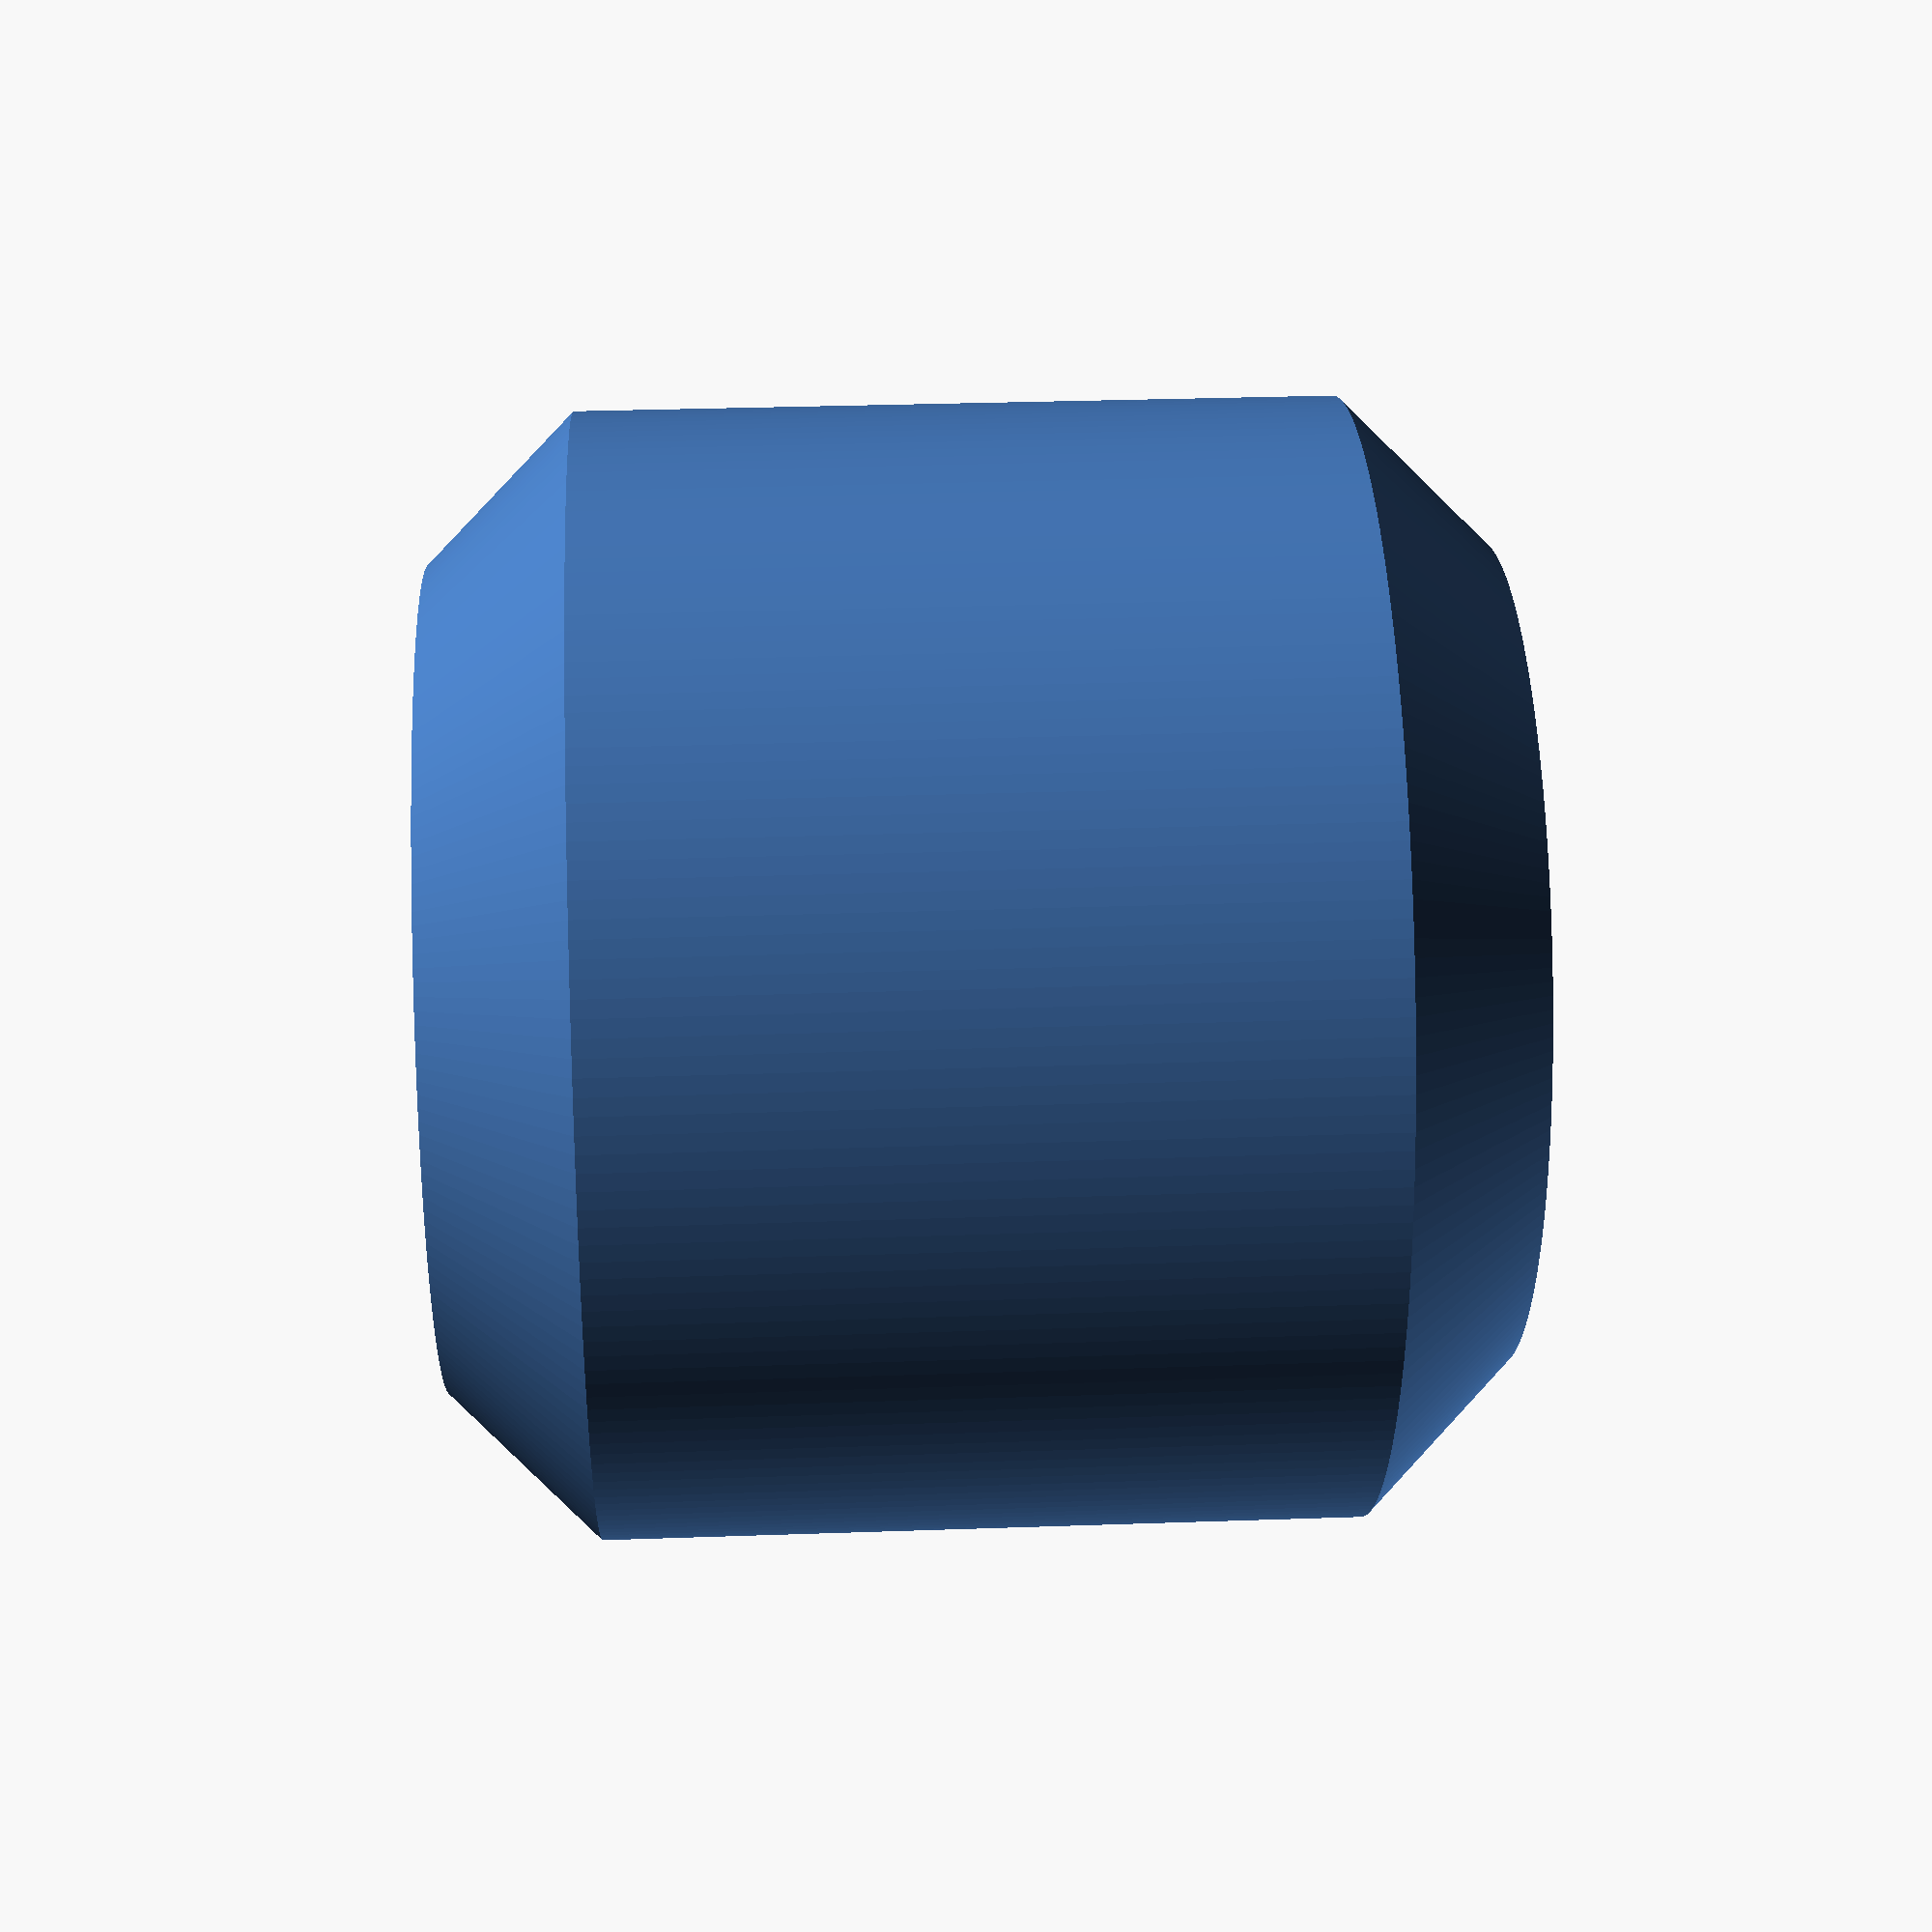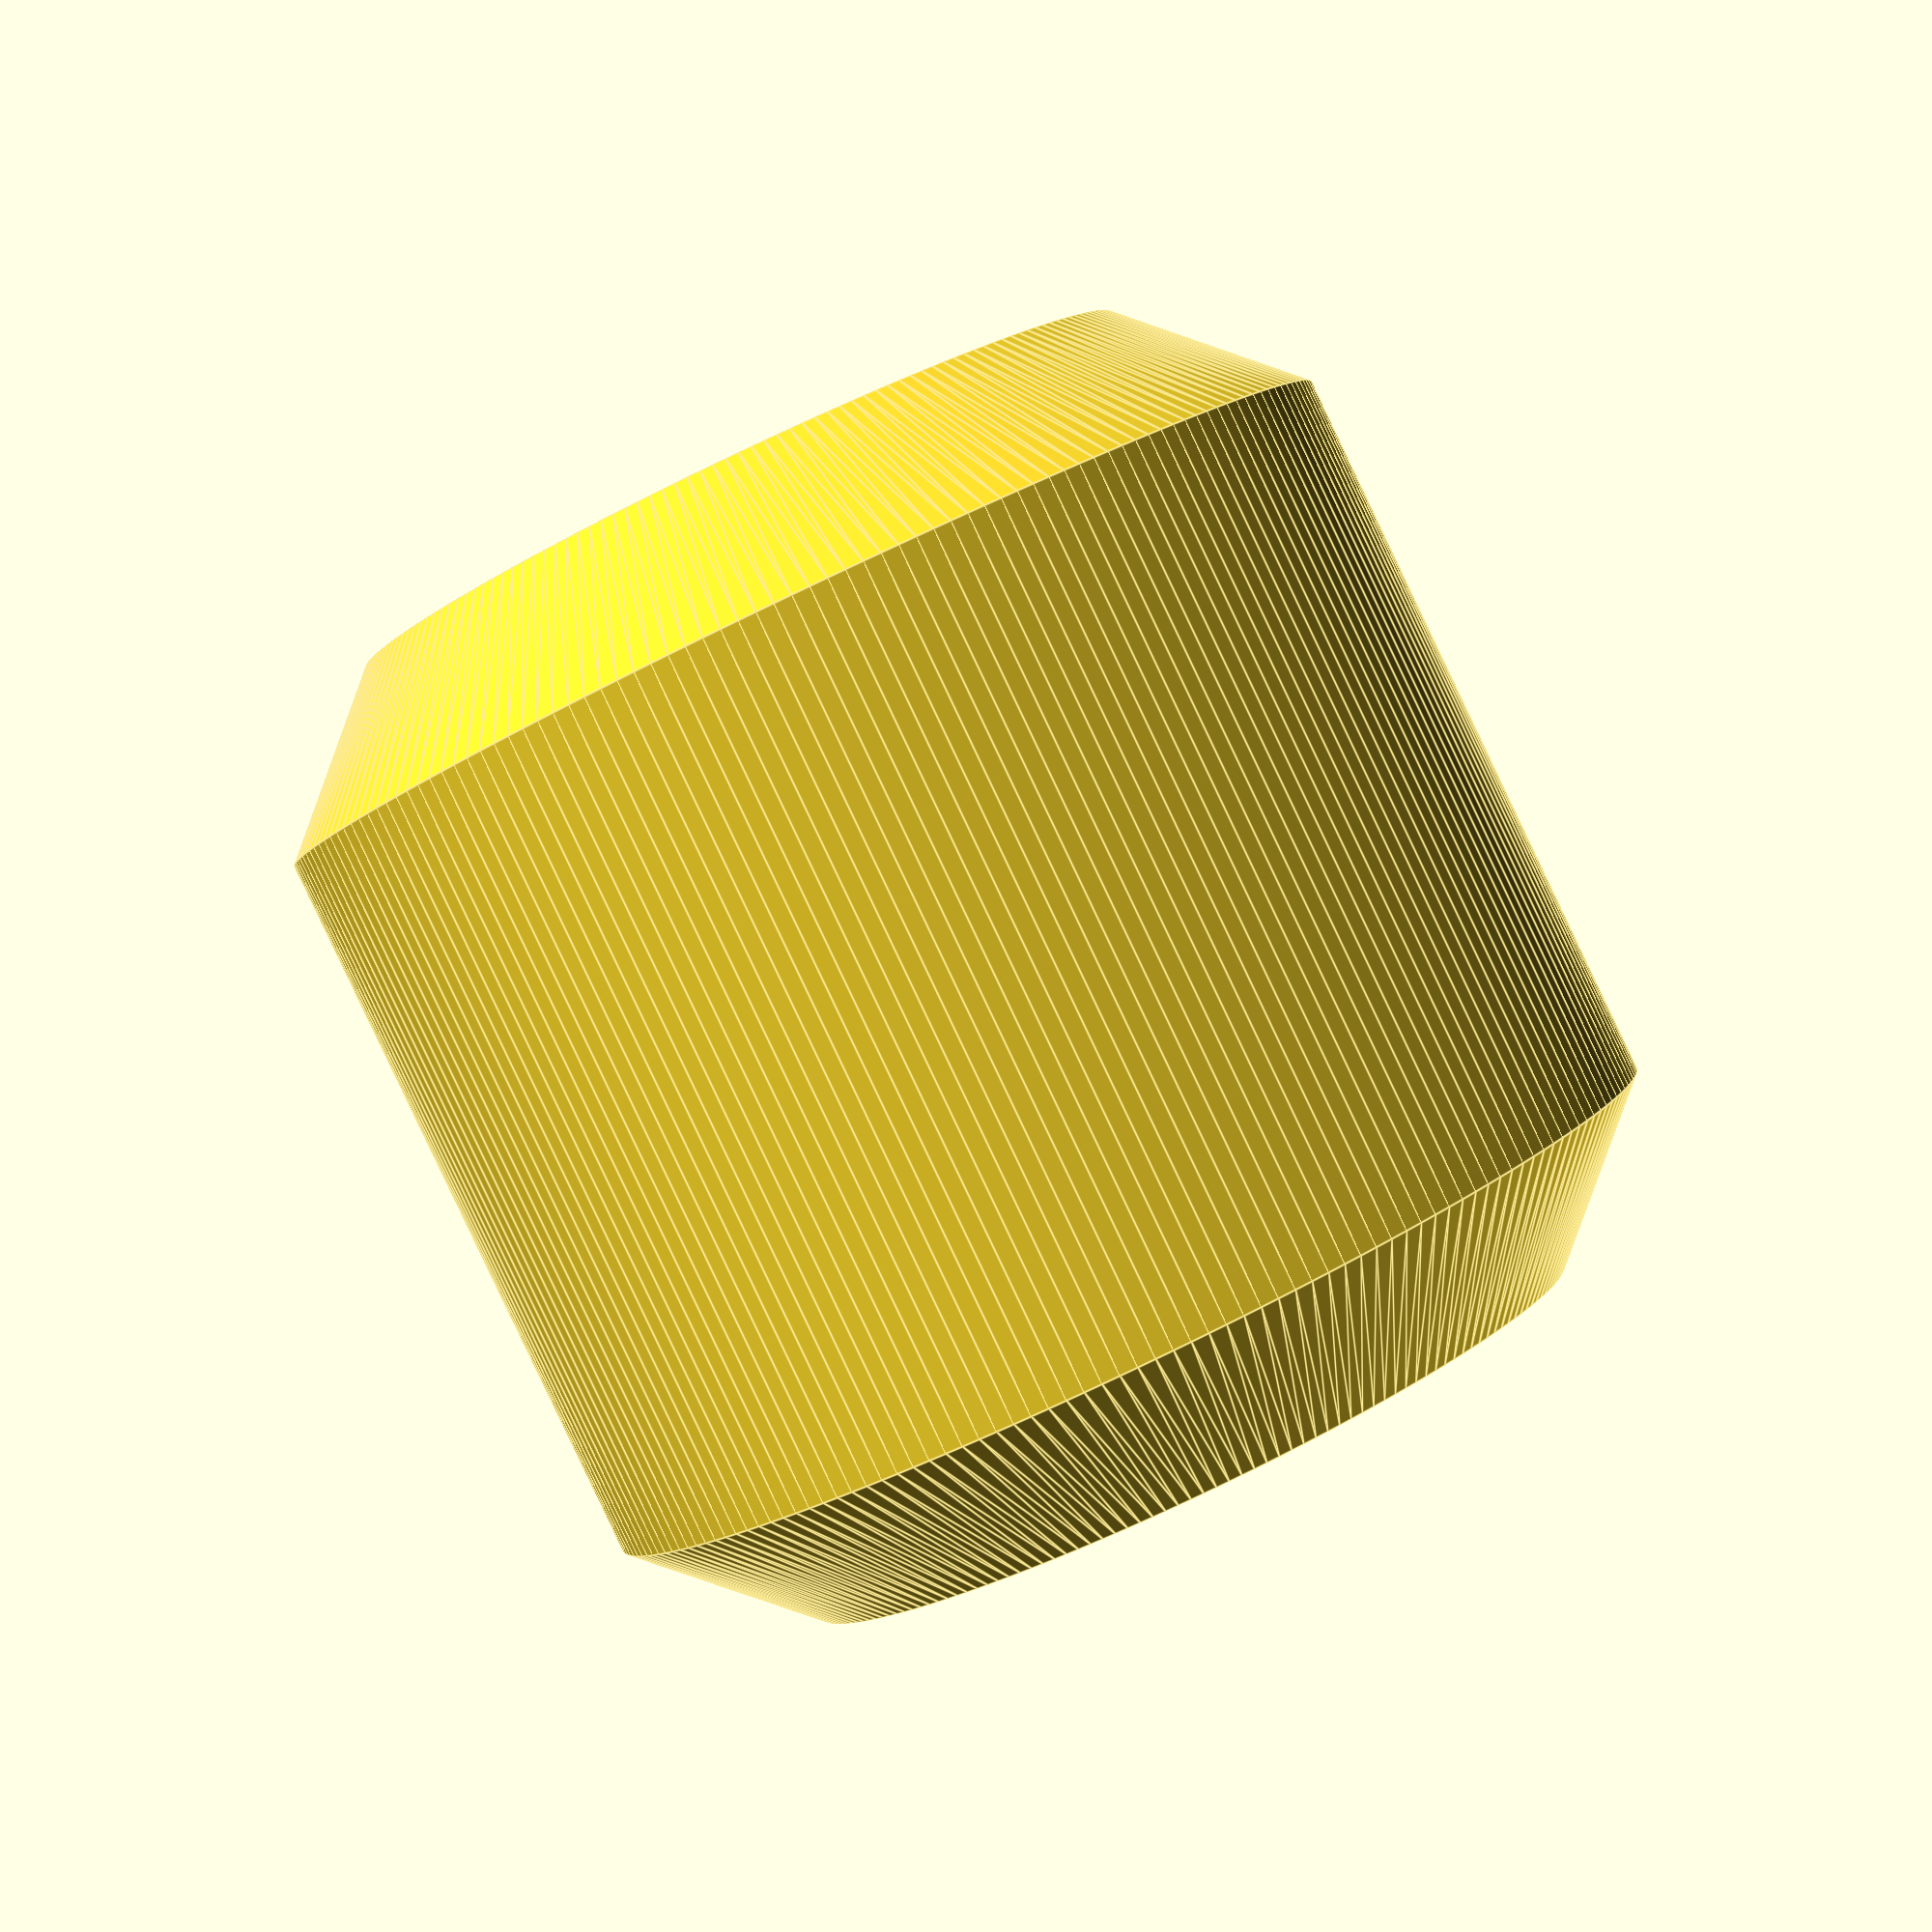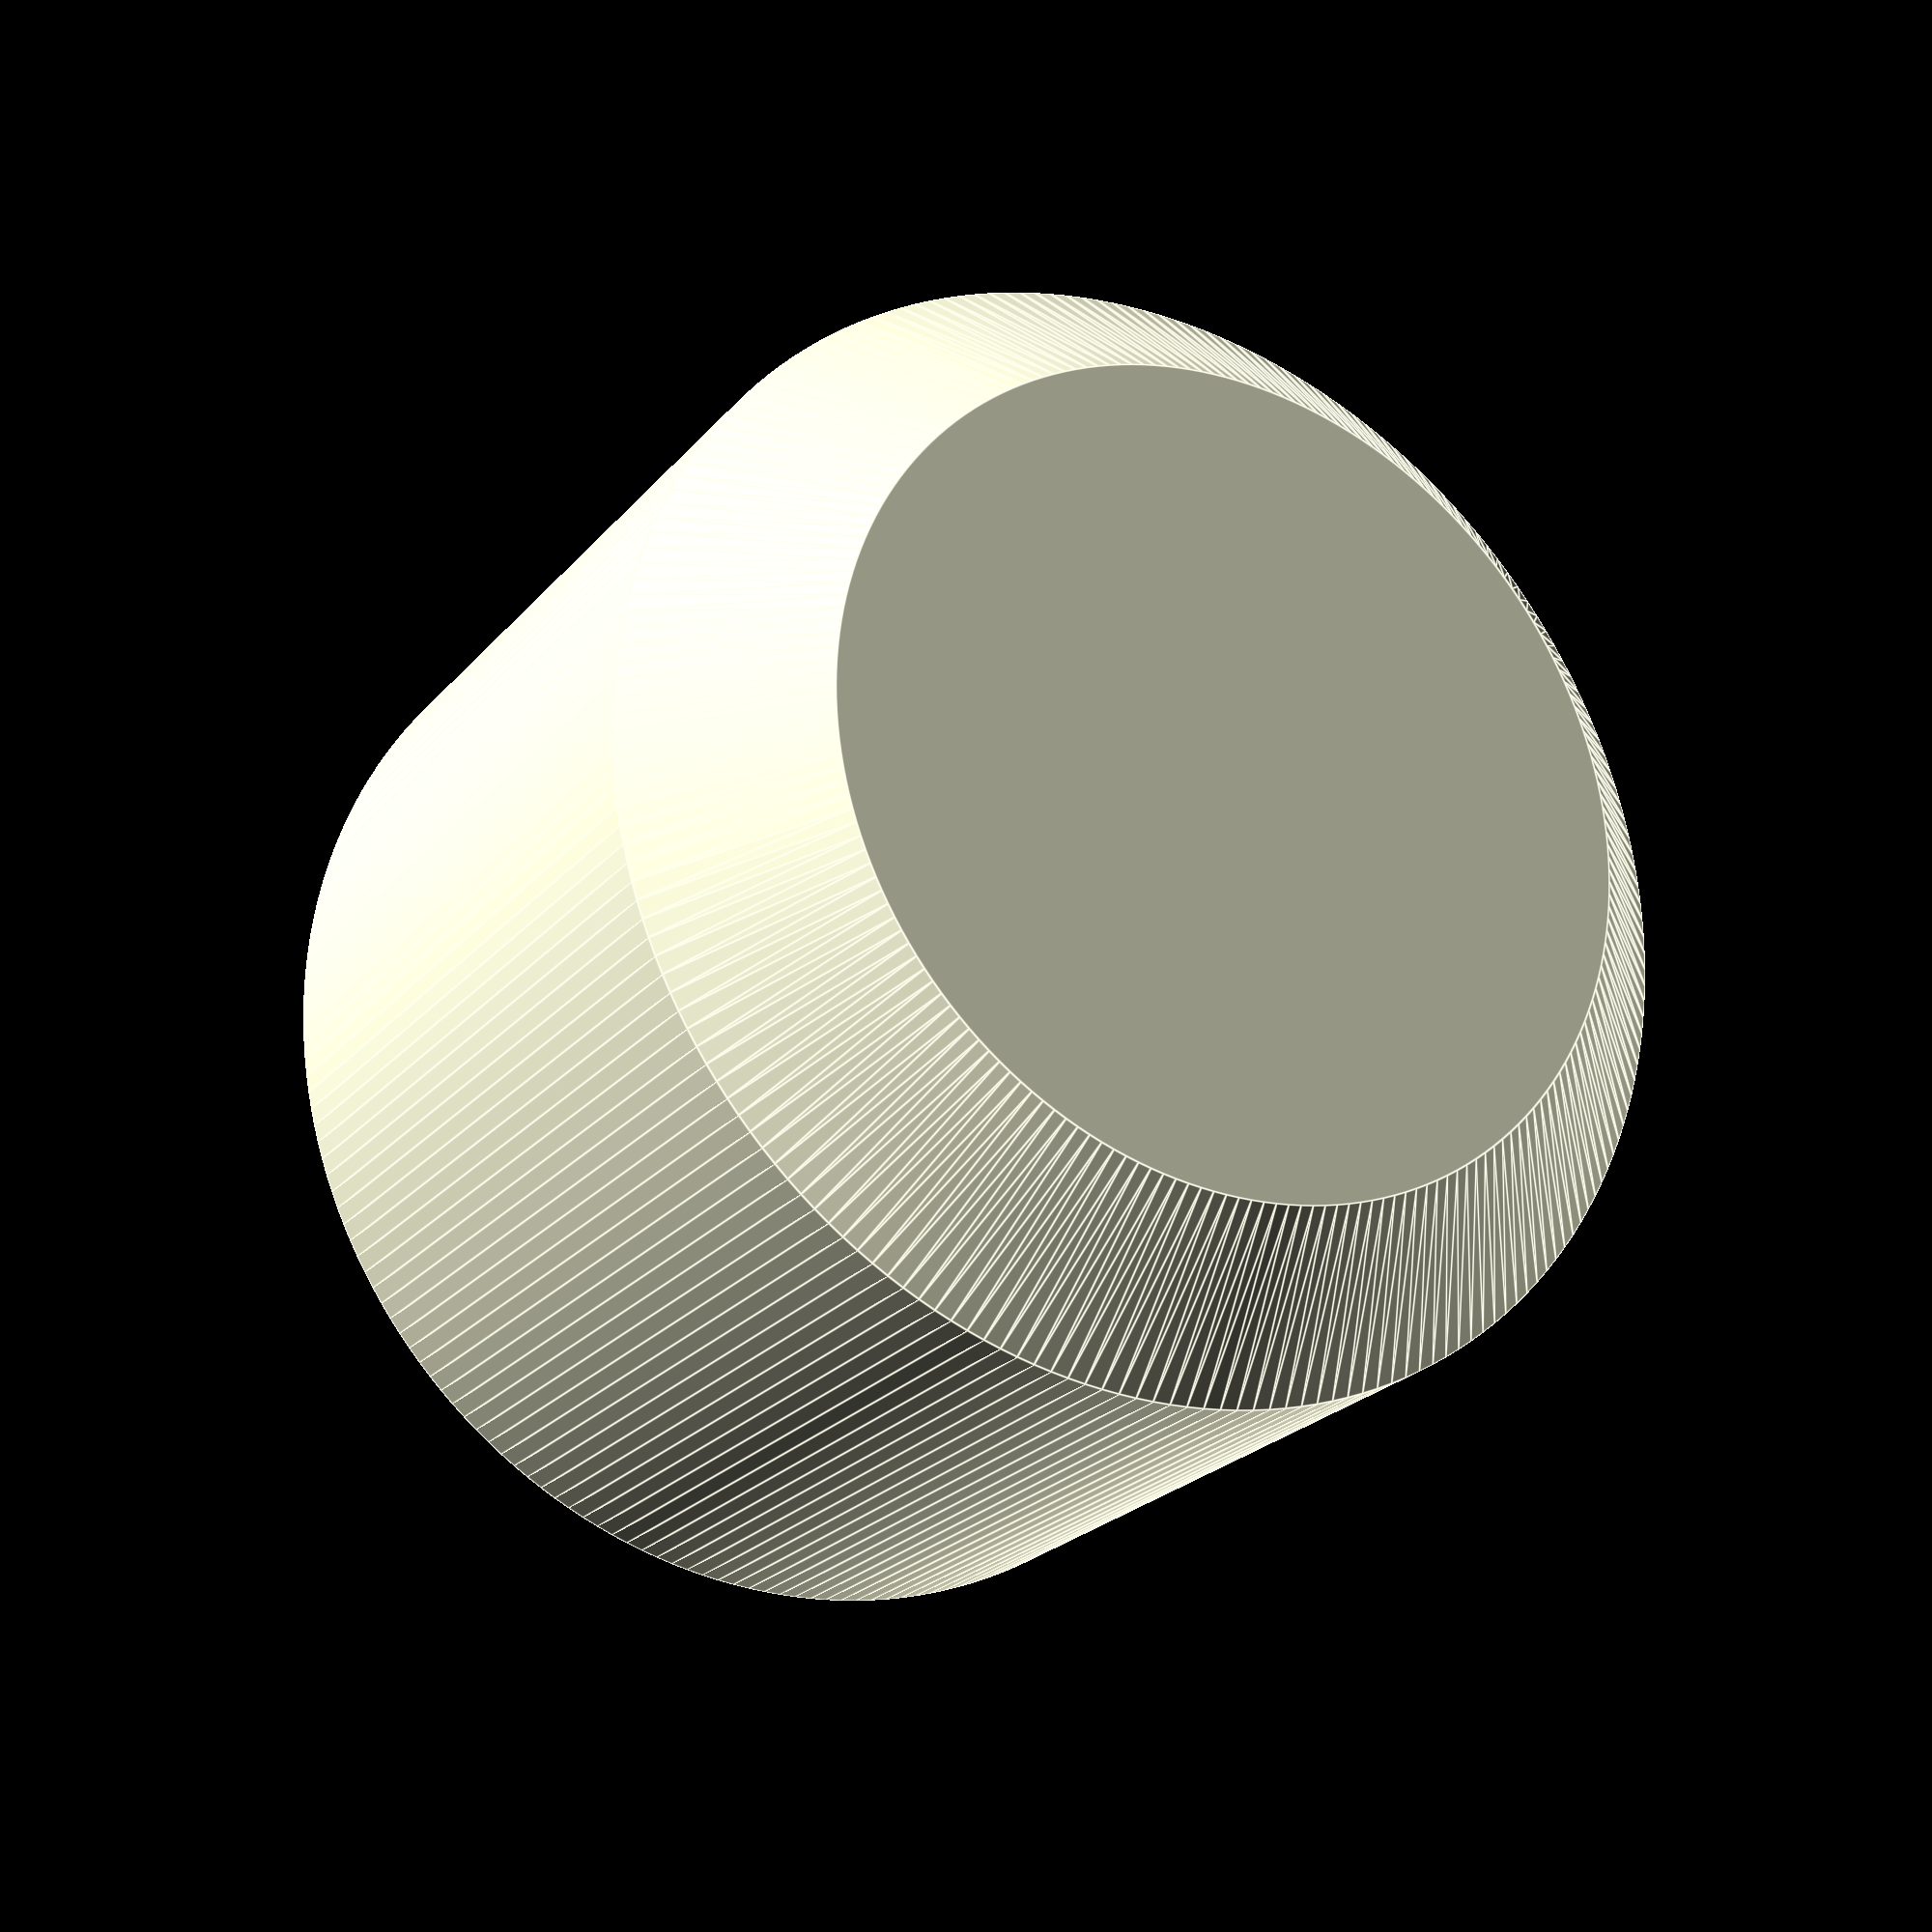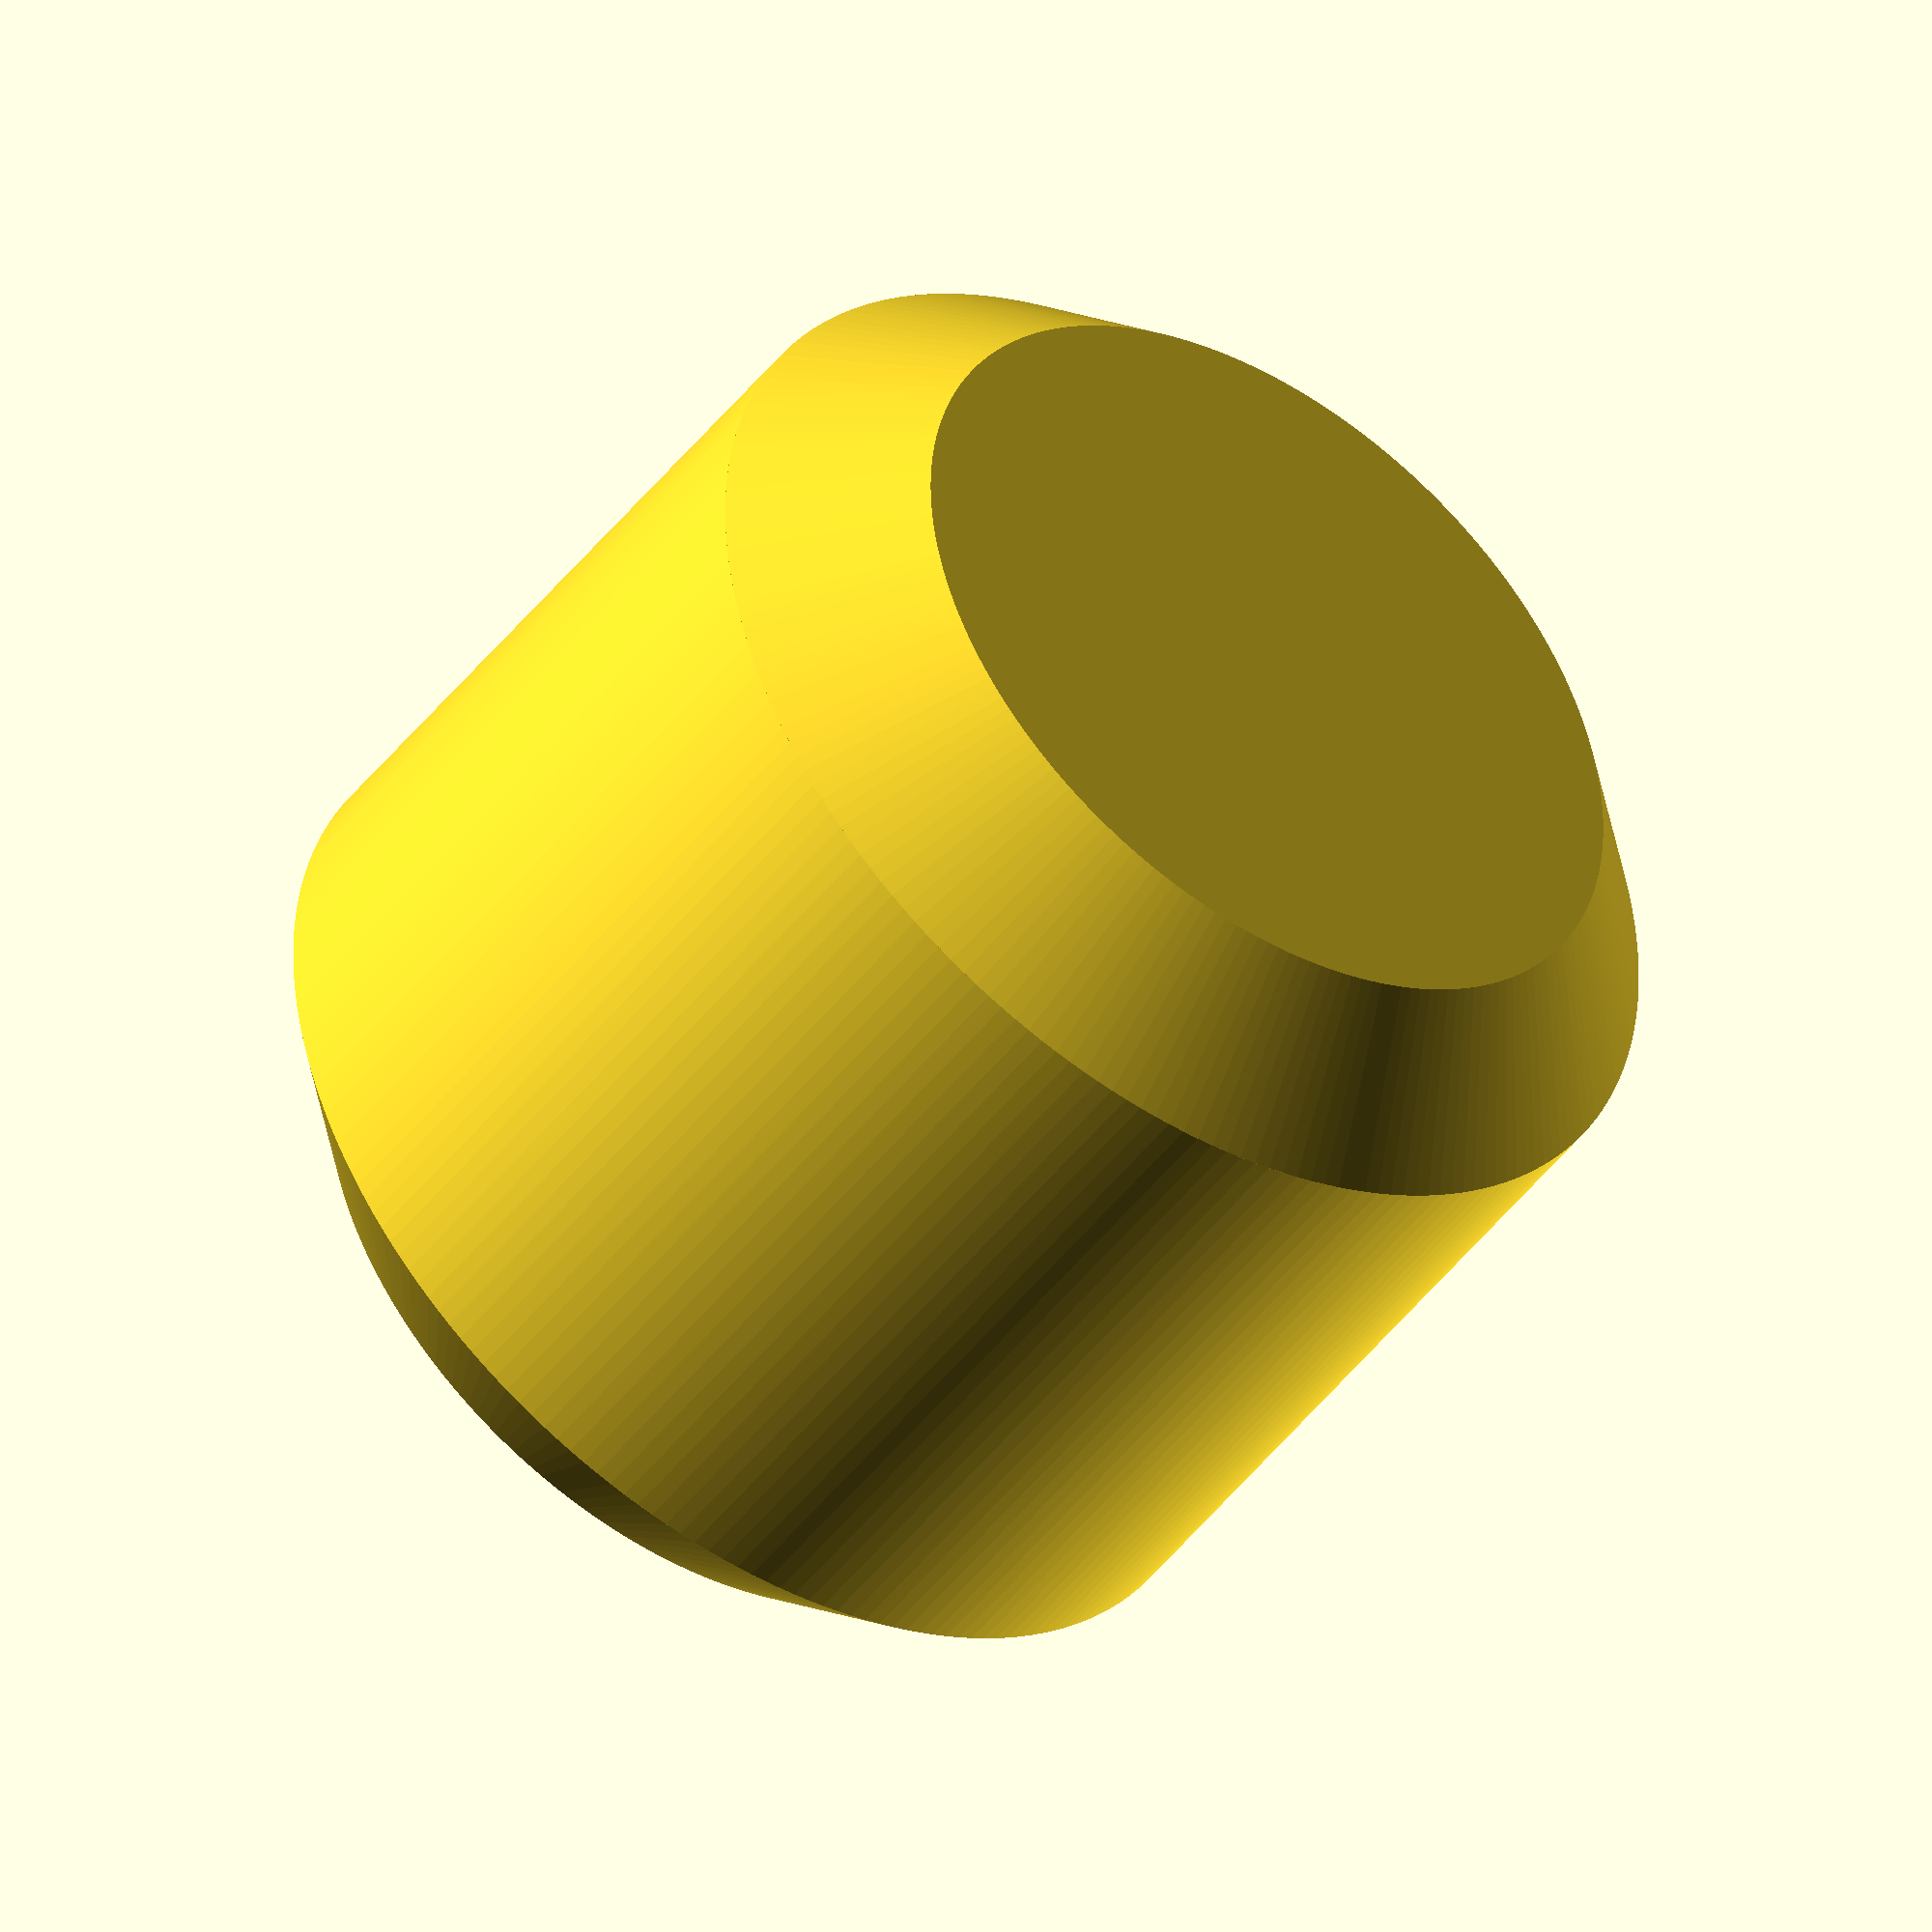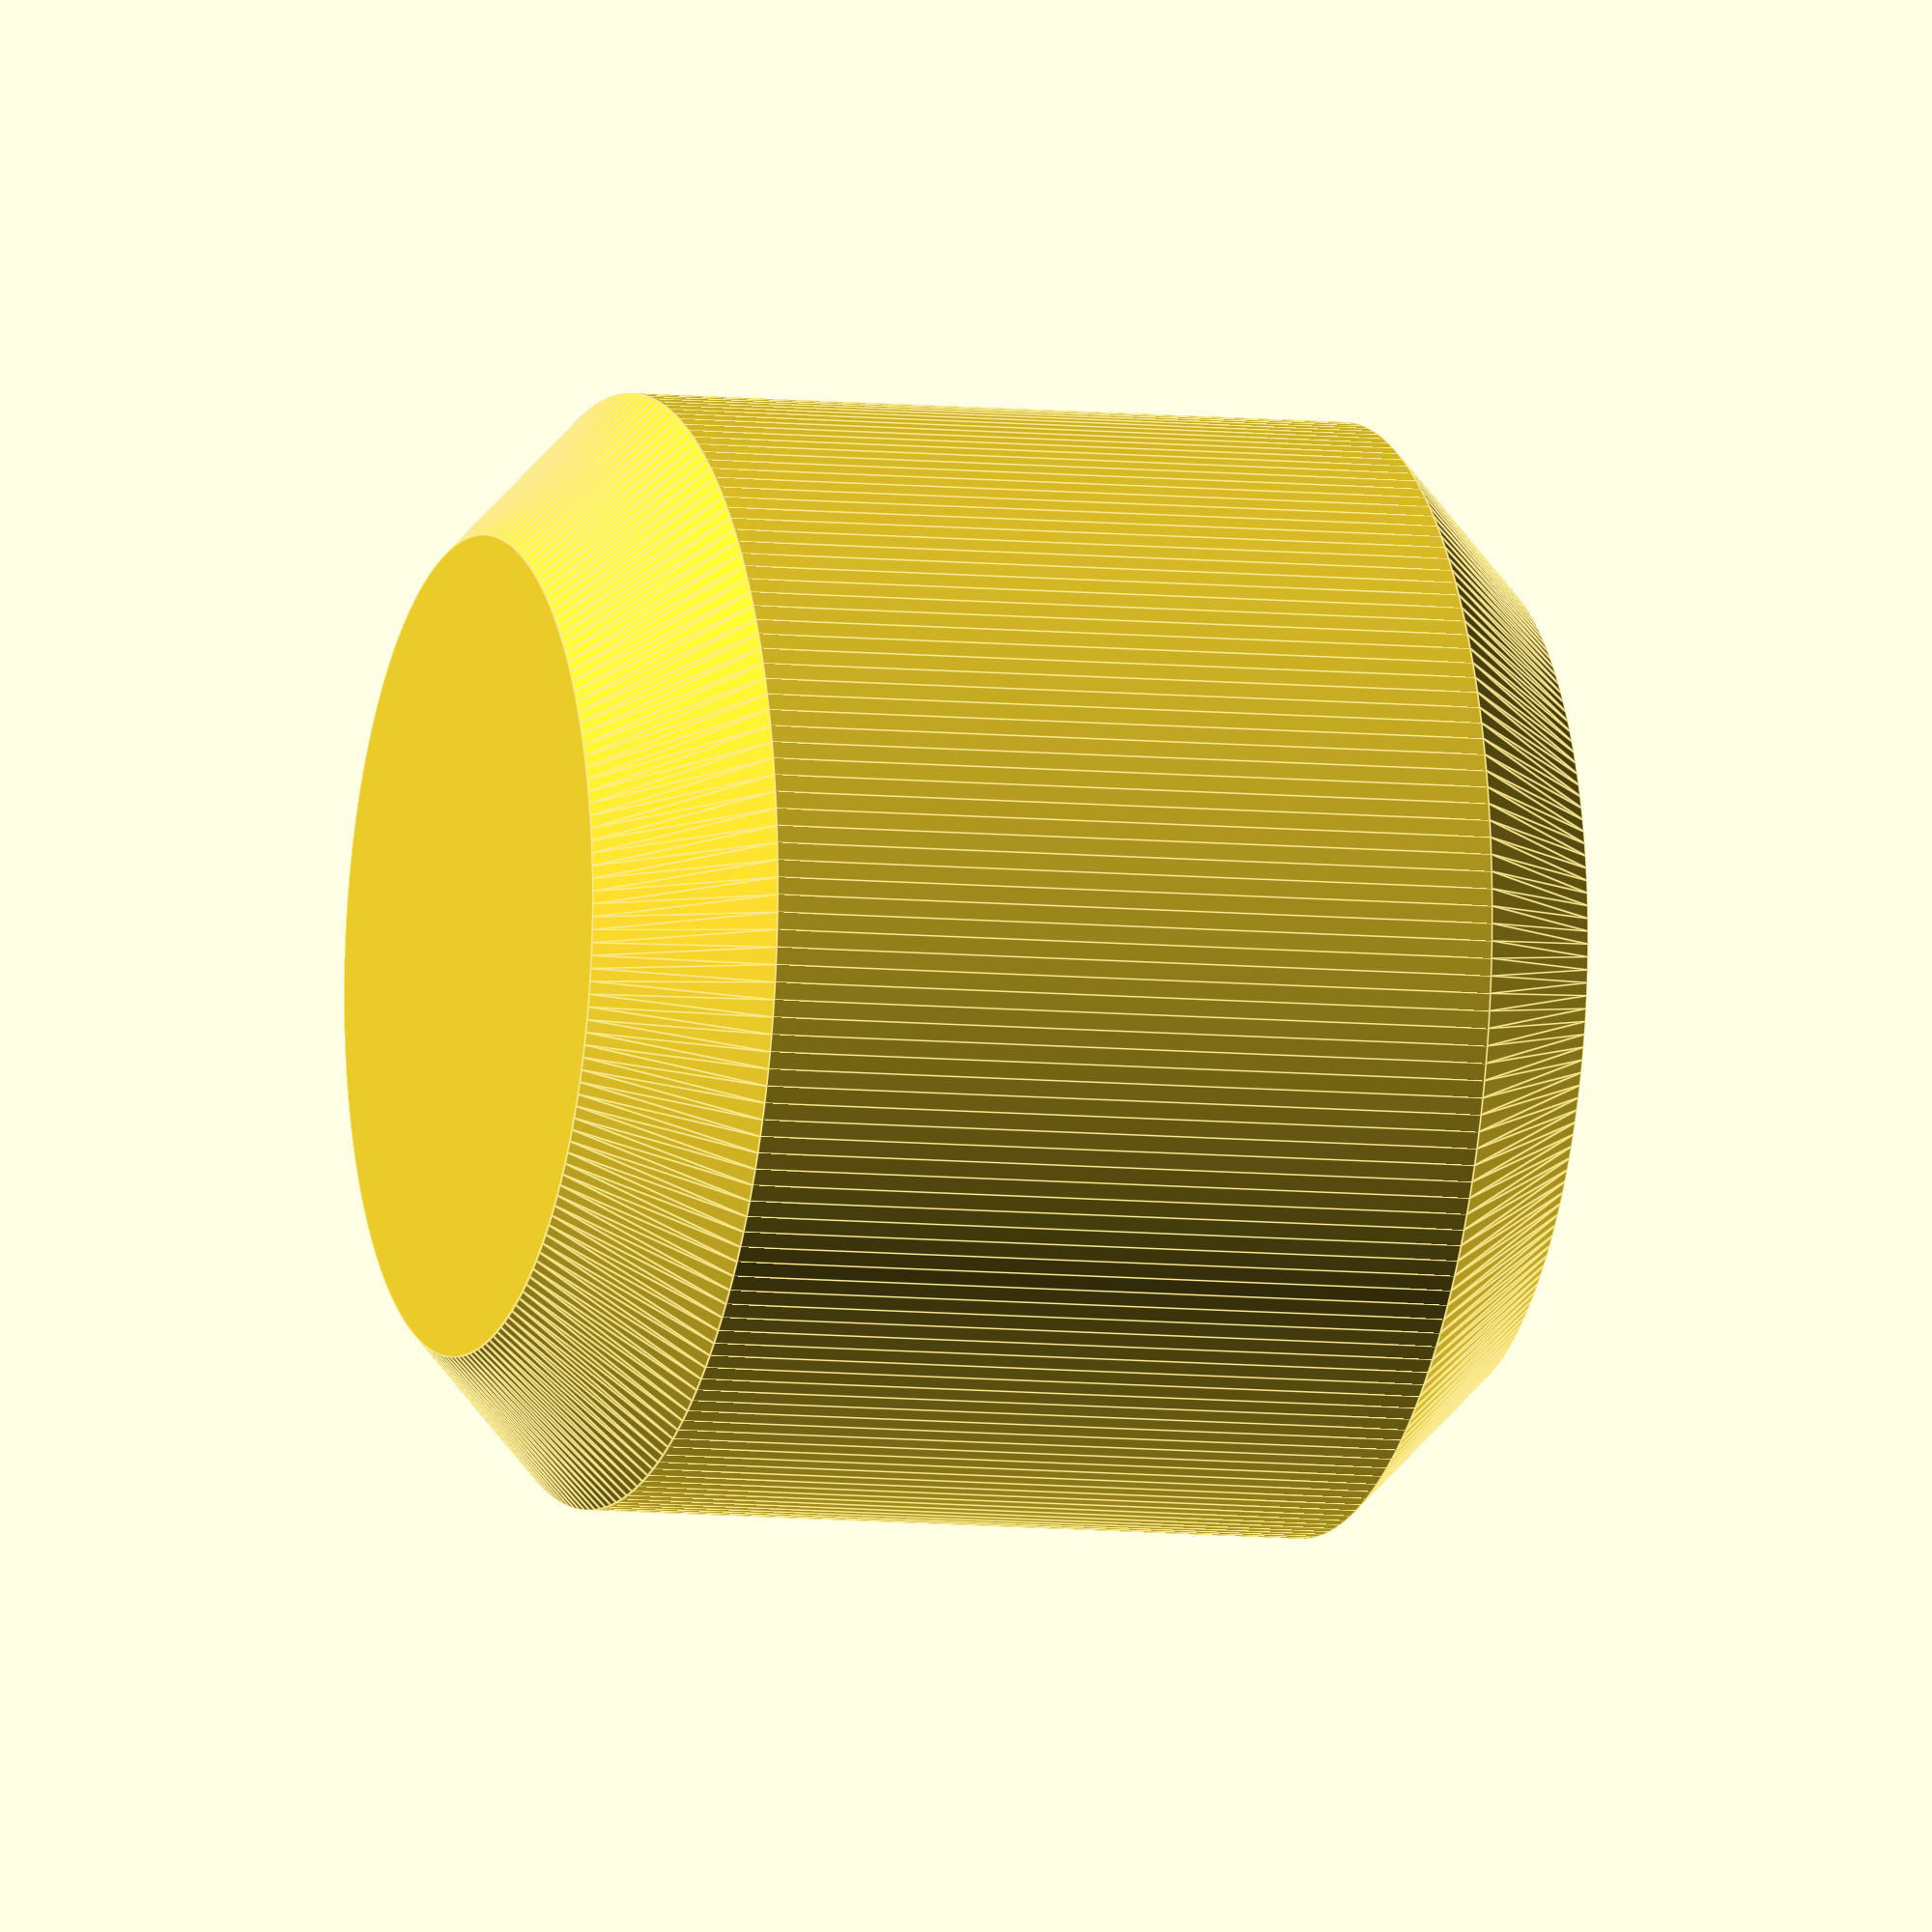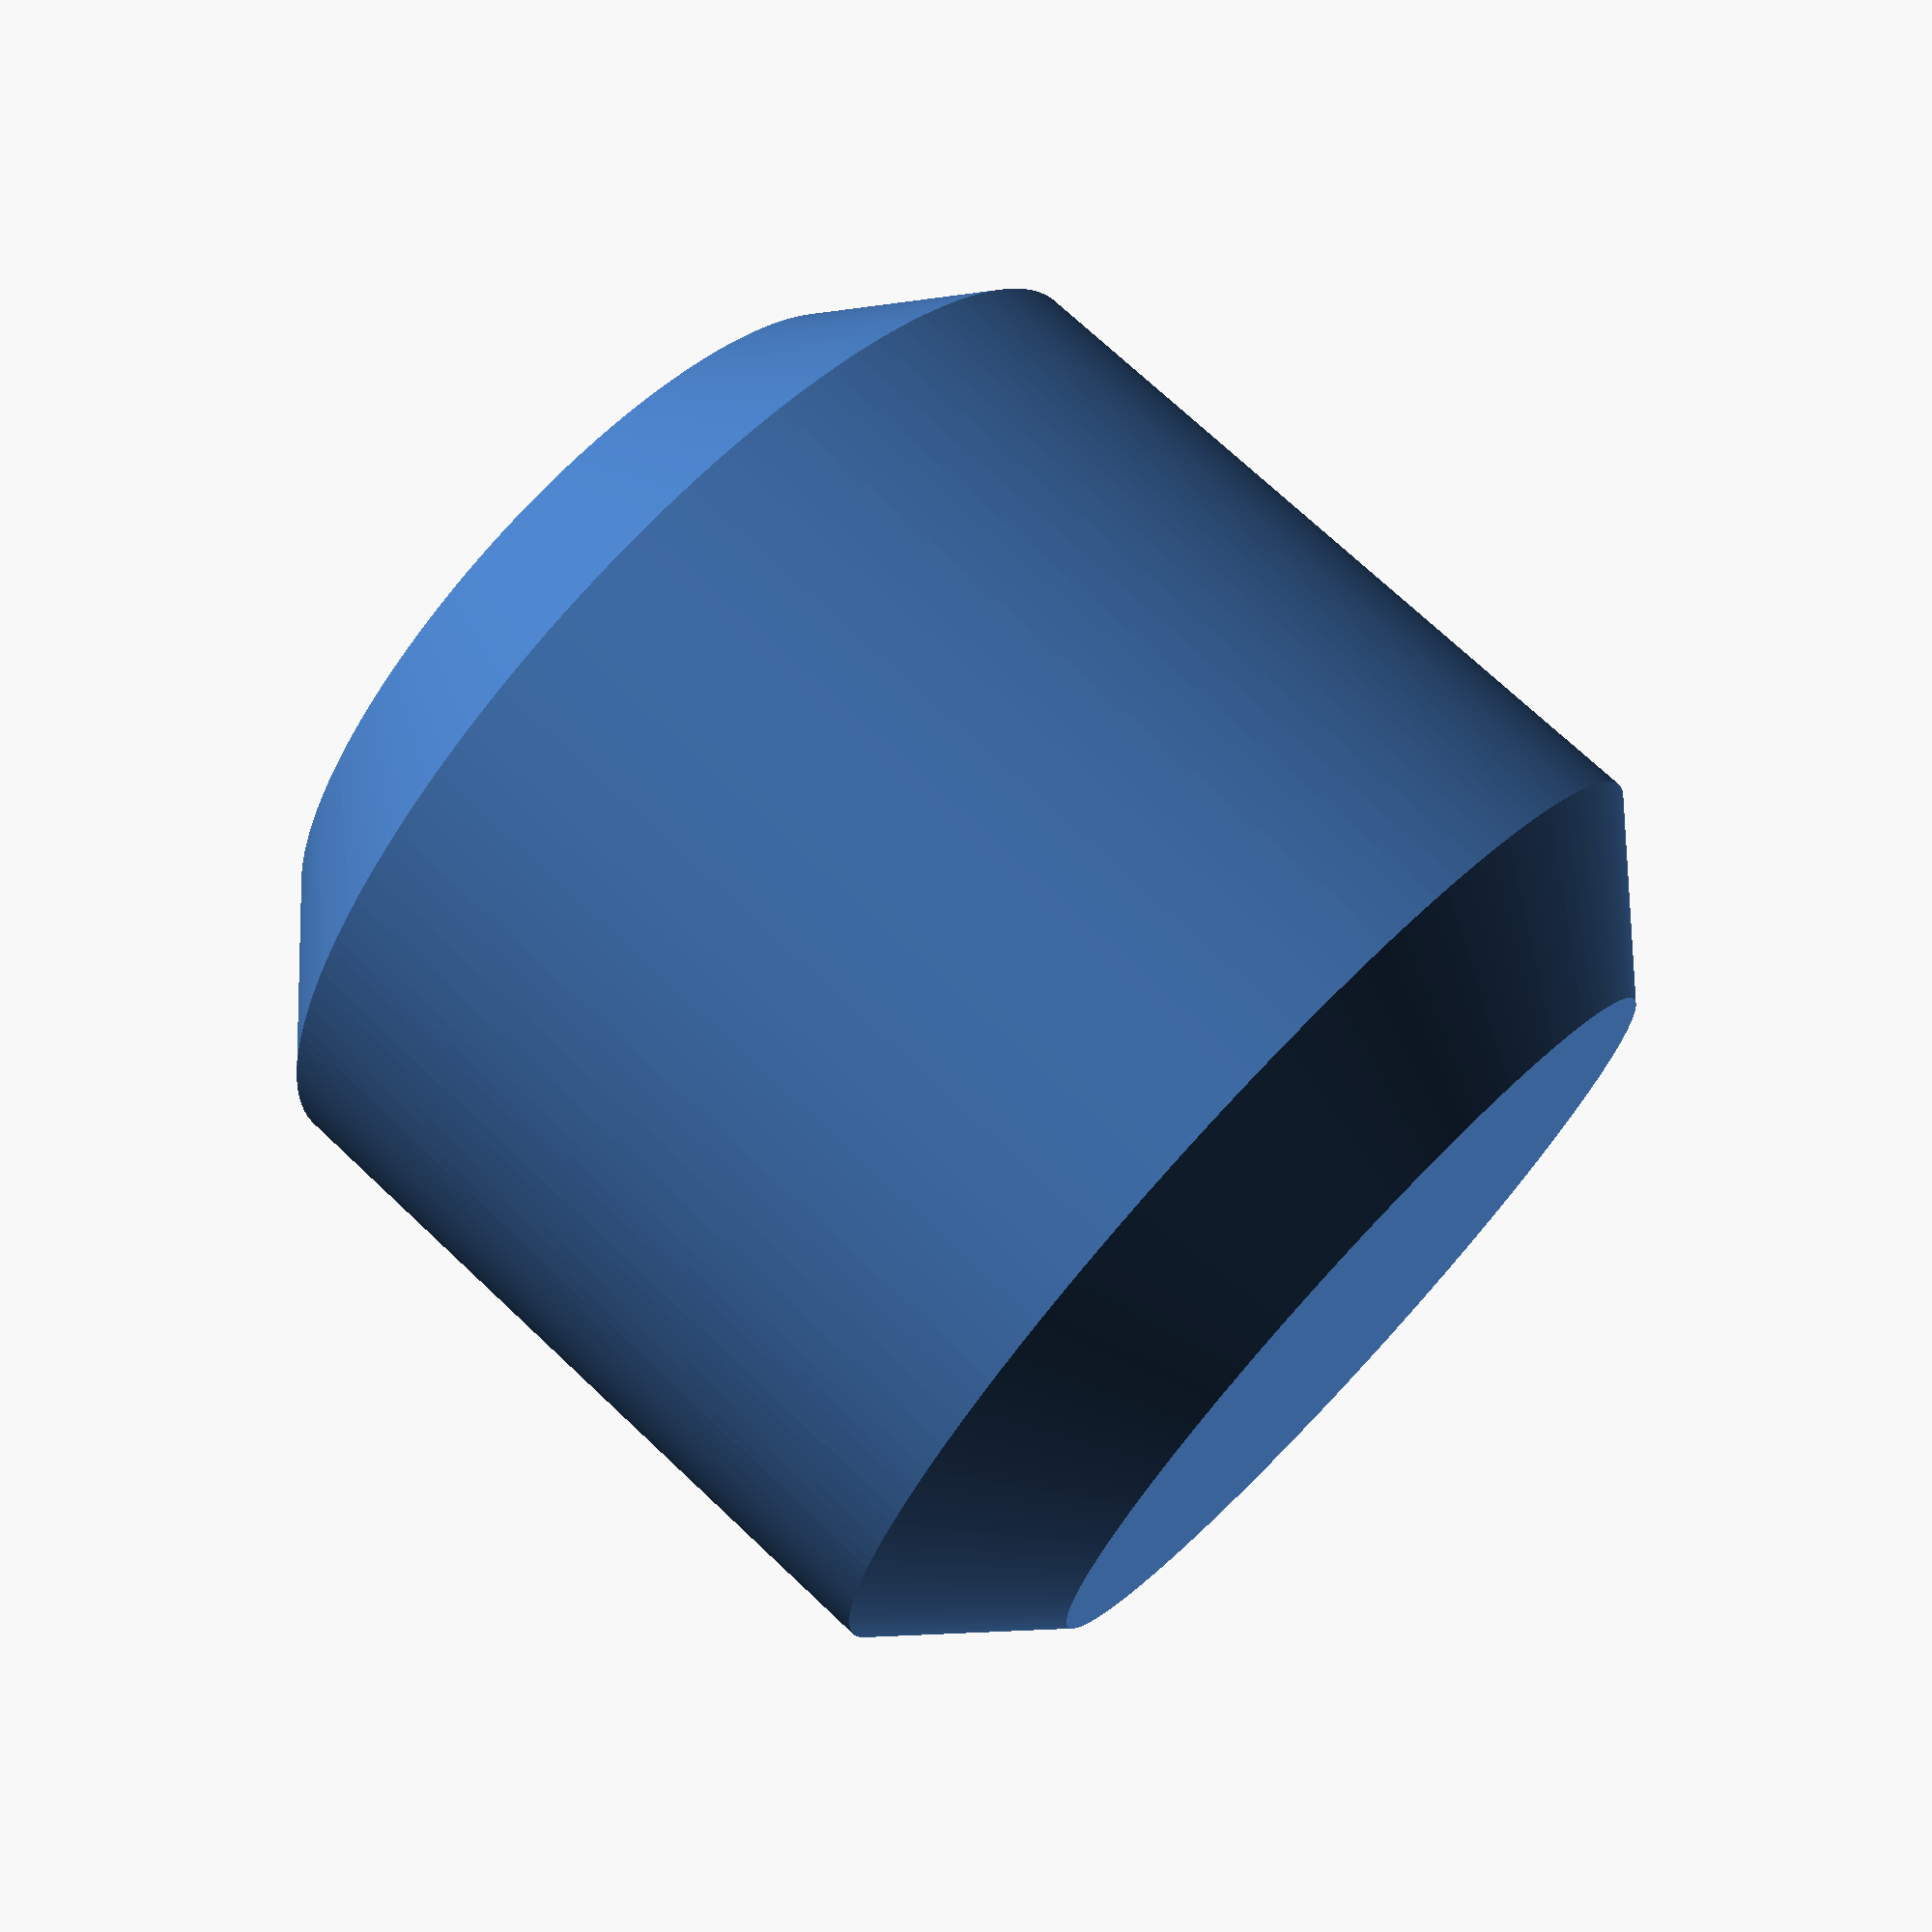
<openscad>
// slew1
// slewing joint with cross roller bearings


F1=200;              // $fn for rollers
F2=44;              // $fn for less critical

// TEST !!
//rod=9.0;           // roller outer diameter
// 9.0 too loose, #5 build first solid
rod=9.1;           // roller outer diameter

rid=5.8;            //  roller inner diameter
//rhi=rod-0.5;      // roller height
rhi=rod-0.6;      // roller height

rbevel=1.2;           // z height of bevels
Nr = 6;            // half the number rollers

ofill=0;        // outer race fillet
ood=36-ofill;        // outer race outer rad
oid=10+ofill;         // outer race inner rad
ohi=14-2*ofill;         // outer race height

iooff=0.51;     // offset race in the boss

iogap=4;        // inner outer gap

Nholei=8;     // number holes inner
rholei=1.55;     // radius of holes inner
oholei=3;       // offset from edge

Nholeo=8;     // number holes inner
rholeo=1.55;     // radius of holes inner
oholeo=3;       // offset from edge

//CutAngle=180/Nr;   // cutaway view if < 360
CutAngle=360;   // cutaway view if < 360

//-------------------------------
module roller1(tol=0){

difference(){
union(){
    // boss is stack of 3 cylinders
    translate([0,0,-tol])
    cylinder(r1=rod/2-rbevel,  r2=rod/2+tol, h=rbevel+tol, $fn=F1);

    translate([0,0,rbevel])
    cylinder(r=rod/2+tol, h=rhi-2*rbevel, $fn=F1);
        
    translate([0,0,rhi-rbevel])
    cylinder(r1=rod/2+tol,  r2=rod/2-rbevel, h=rbevel, $fn=F1);
}


}
}

//-------------------------------
module roller1cut(tol=0){

difference(){
union(){
    translate([0,0,rbevel])
    cylinder(r=rod/2+tol, h=rhi-2*rbevel, $fn=F1);
}


}
}


//------------------------------------
module ring1(tol=0.1){
    
    difference(){
        union(){
        // main ring
        rotate_extrude(angle=CutAngle,$fn=F1){
        translate([(ood+oid)/2,0,0])
        //offset(r=ofill,$fn=F2)
        square([ood-oid,ohi],center=true);
        }

    } // end union
    
        // cut for races
        rotate_extrude($fn=F1){
        translate([(ood+oid)*iooff,0,0])
        rotate([0,0,45])
        offset(r=rbevel,$fn=F2)
        square([rod-rbevel*2+tol,
            rod-rbevel*2+tol],center=true);
        }
        
        // cut for bolts inner
        for(i=[0:Nholei-1]){
            rotate([0,0,360/Nholei*i])
            translate([oid+oholei,0,-1])
            cylinder(r=rholei,h=ohi*2,center=true,$fn=16);
        }

    }
}

//---------------------------------
module outer1(){

lip=0;
    
    difference(){
        union(){
        ring1();  

        color("cyan")
        translate([0,0,ohi/2+1])
        cylinder(r1=ood+lip,r2=ood+lip,h=2,center=true,$fn=F1);
    }// end union
    
    // cut for outer ring
    cylinder(r=(ood+oid)*iooff+iogap/2,h=ohi*3,center=true,$fn=F1);
    

    // cut for bolts outer
    for(i=[0:Nholeo-1]){
        rotate([0,0,360/Nholeo*i])
        translate([ood-oholeo,0,-1])
        cylinder(r=rholeo,h=ohi*2,center=true,$fn=16);
    }

    // cut for bolt heads
    for(i=[0:Nholeo-1]){
        rotate([0,0,360/Nholeo*i])
        translate([ood-oholeo,0,-ohi/2-1])
        cylinder(r=2.9,h=5,$fn=16);
    }

    
    translate([(ood+oid)/2+5.5,13,-ohi/2-0.2])
color("red")
    rotate([0,0,-65])
    linear_extrude(height=0.8){
        rotate([180,0,0])
    text("5", font = "Open Sans:style=Bold", size=6,halign="center",valign="center",spacing=1.1);
    }
}// end diff

}
//---------------------------------
module inner1(){
    
    intersection(){
        ring1();  
        // cut for inner ring
        cylinder(r=(ood+oid)*iooff-iogap/2,h=ohi*3,center=true,$fn=F1);
    }   
    
}
//-----------------------------------
module innerLow(tol=0.1){
    difference(){
        inner1();
        
        translate([-ood,-ood,-tol])
        cube([ood*2,ood*2,20]);

    }
 
difference(){
    color("orange")
        translate([0,0,-ohi/2-2])
        difference(){
            union(){
            cylinder(r=(ood+oid)*iooff+iogap/2+3,h=3,center=true,$fn=F2);
                translate([0,0,2])
            cylinder(r=(ood+oid)*iooff-iogap/2,h=1,center=true,$fn=F2);
            }
            
            cylinder(r=oid,h=6,center=true,$fn=F1);

       // cut for bolts inner
        for(i=[0:Nholei-1]){
            rotate([0,0,360/Nholei*i])
            translate([oid+oholei,0,-1])
            cylinder(r=rholei,h=ohi*2,center=true,$fn=16);
        }

        // cuts for bolt heads
        if(1){
        for(i=[0:Nholei-1]){
            rotate([0,0,360/Nholei*i]){
            translate([oid+oholei,0,-0.1])
            cylinder(r=2.9,h=3.0,center=true,$fn=16);
            translate([oid+oholei,0,1.6])
            cylinder(r1=2.9,r2=1.55,h=1,center=true,$fn=16);
            }
        }
    }
                




        }
        
    translate([(ood+oid)/2-1,8,-ohi/2-4])
color("red")
    rotate([0,0,-65])
    linear_extrude(height=0.8){
        rotate([180,0,0])
    text("5", font = "Open Sans:style=Bold", size=6,halign="center",valign="center",spacing=1.1);
    }
        
    }
    
 }

//-----------------------------------
module innerHi(tol=0.1){
    difference(){
    intersection(){
        inner1();
        
        translate([-ood,-ood,+tol])
        cube([ood*2,ood*2,20]);
    }


        // cut for bolt heads
    if(0){
        for(i=[0:Nholei-1]){
            rotate([0,0,360/Nholei*i])
            translate([oid+oholei,0,ohi/2-4])
            cylinder(r=3,h=4,$fn=F2);
        }
    }

    translate([(ood+oid)/2-9,6,ohi/2-0.2])
color("red")
    rotate([0,0,-65])
    linear_extrude(height=0.8){
        rotate([0,0,0])
    text("5", font = "Open Sans:style=Bold", size=6,halign="center",valign="center",spacing=1.1);
    }
}
}

//--------------------------------
module gasket(){
    intersection(){
    inner1();
    cylinder(r=30,h=0.2,center=true);
}
}


//--------------------------------
module carrier2(tol=-0.25){
    a1=360/Nr;
//    a1=360;
z0=ohi+2*ofill;
z1=0.0;     // clearance to top/bottom

tolR=0.25;  // radial tolerance to clear races    
    
difference(){ 
  union(){  
     difference(){
        // outer ring
        translate([0,0,z1])
            cylinder(r=(ood+oid)*iooff+iogap/2-tolR,h=z0-z1,center=true,$fn=F1);
                
        // cut for inner ring
        translate([0,0,-z1])
        cylinder(r=(ood+oid)*iooff-iogap/2+tolR,h=ohi*1.3,center=true,$fn=F1);
    }   
    }

c1=2;
    
for(i=[0:Nr-1]){
    rotate([0,0,360/Nr*i])

    color("red")
    translate([(ood+oid)*iooff,0,0])
    rotate([0,45,0])
    translate([0,0,-rhi/2-c1])
    cylinder(r=rod/2+0.3, h=rhi+2*c1, $fn=F1);

 }
for(i=[0:Nr-1]){
    rotate([0,0,360/Nr*i+180/Nr])

    color("green")
    translate([(ood+oid)*iooff,0,0])
    rotate([0,-45,0])
    translate([0,0,-rhi/2-c1])
    cylinder(r=rod/2+0.3, h=rhi+2*c1, $fn=F1);
}

// indicator cuts
    rotate([0,0,90/Nr])
    translate([(ood+oid)*iooff,0,ohi/2])
    rotate([45,0,0])
    cube([5,2,2],center=true);



}// end diff
}

//=================================

if(0){
difference(){
carrier();
translate([22,-13,0])
rotate([0,0,180/Nr])
cube([40,40,40],center=true);    
}
}

//carrier2();

if(0){
//for(i=[0]){
for(i=[0:Nr-1]){
    rotate([0,0,360/Nr*i])

    color("red")
    translate([(ood+oid)*iooff,0,0])
    rotate([0,45,0])
    translate([0,0,-rhi/2])
    roller1();
}
//for(i=[0]){
for(i=[0:Nr-1]){
    rotate([0,0,360/Nr*i+180/Nr])

    color("green")
    translate([(ood+oid)*iooff,0,0])
    rotate([0,-45,0])
    translate([0,0,-rhi/2])
    roller1();
}
}

roller1();

//ring1();

//outer1();

//innerHi();
//innerLow();

//gasket();


</openscad>
<views>
elev=149.5 azim=221.8 roll=92.9 proj=p view=solid
elev=88.6 azim=47.8 roll=25.5 proj=p view=edges
elev=202.4 azim=106.7 roll=28.4 proj=p view=edges
elev=226.3 azim=189.2 roll=35.2 proj=o view=solid
elev=7.3 azim=202.3 roll=252.4 proj=o view=edges
elev=287.7 azim=359.1 roll=133.4 proj=p view=wireframe
</views>
